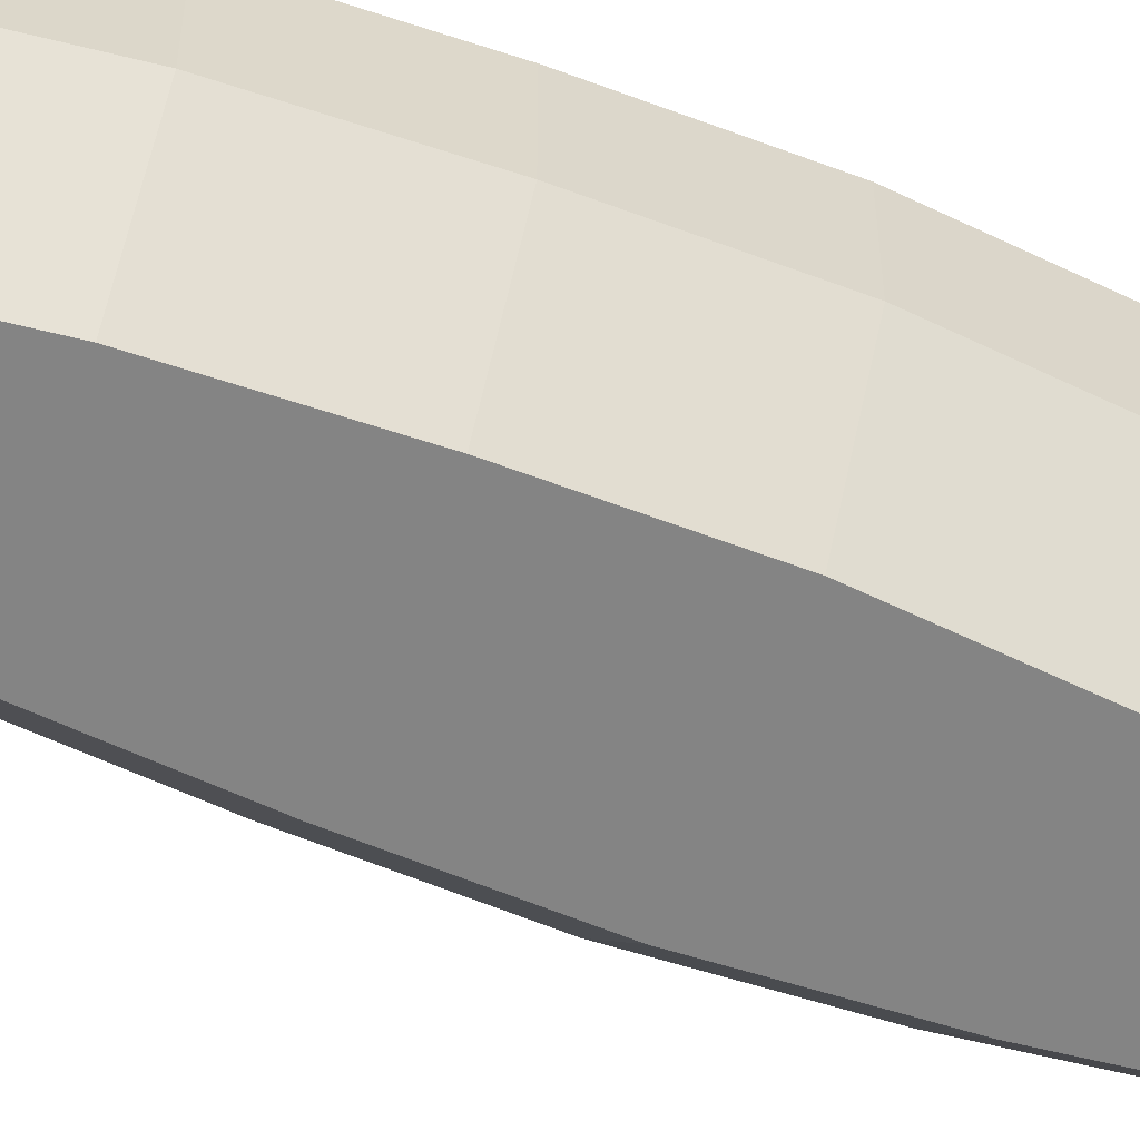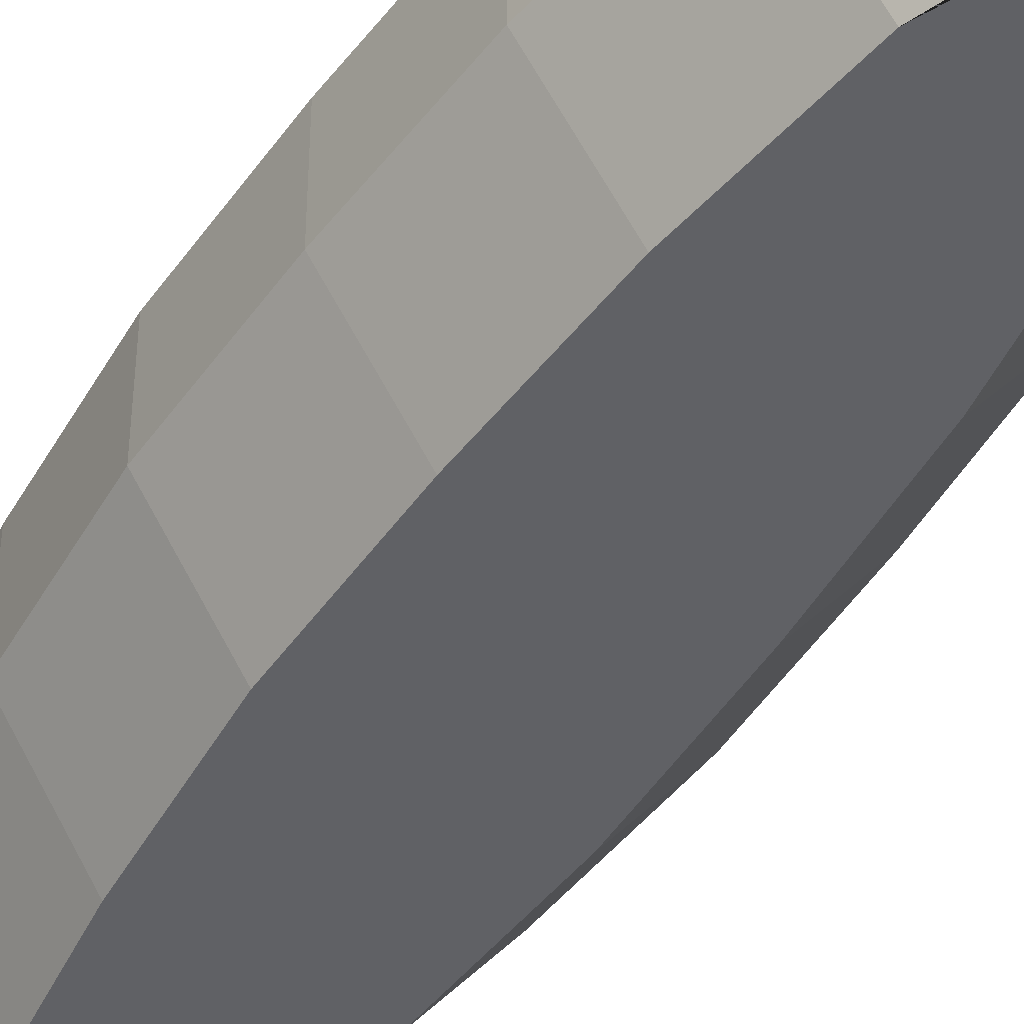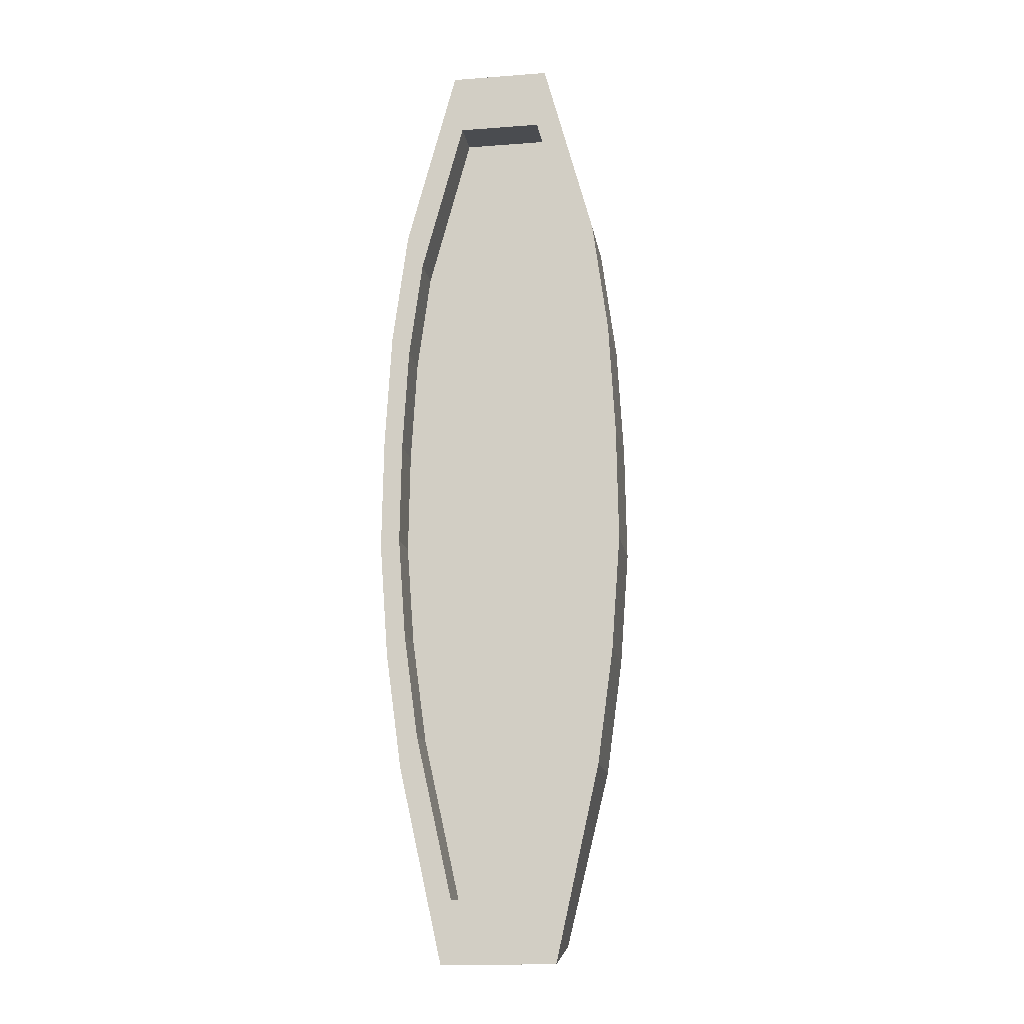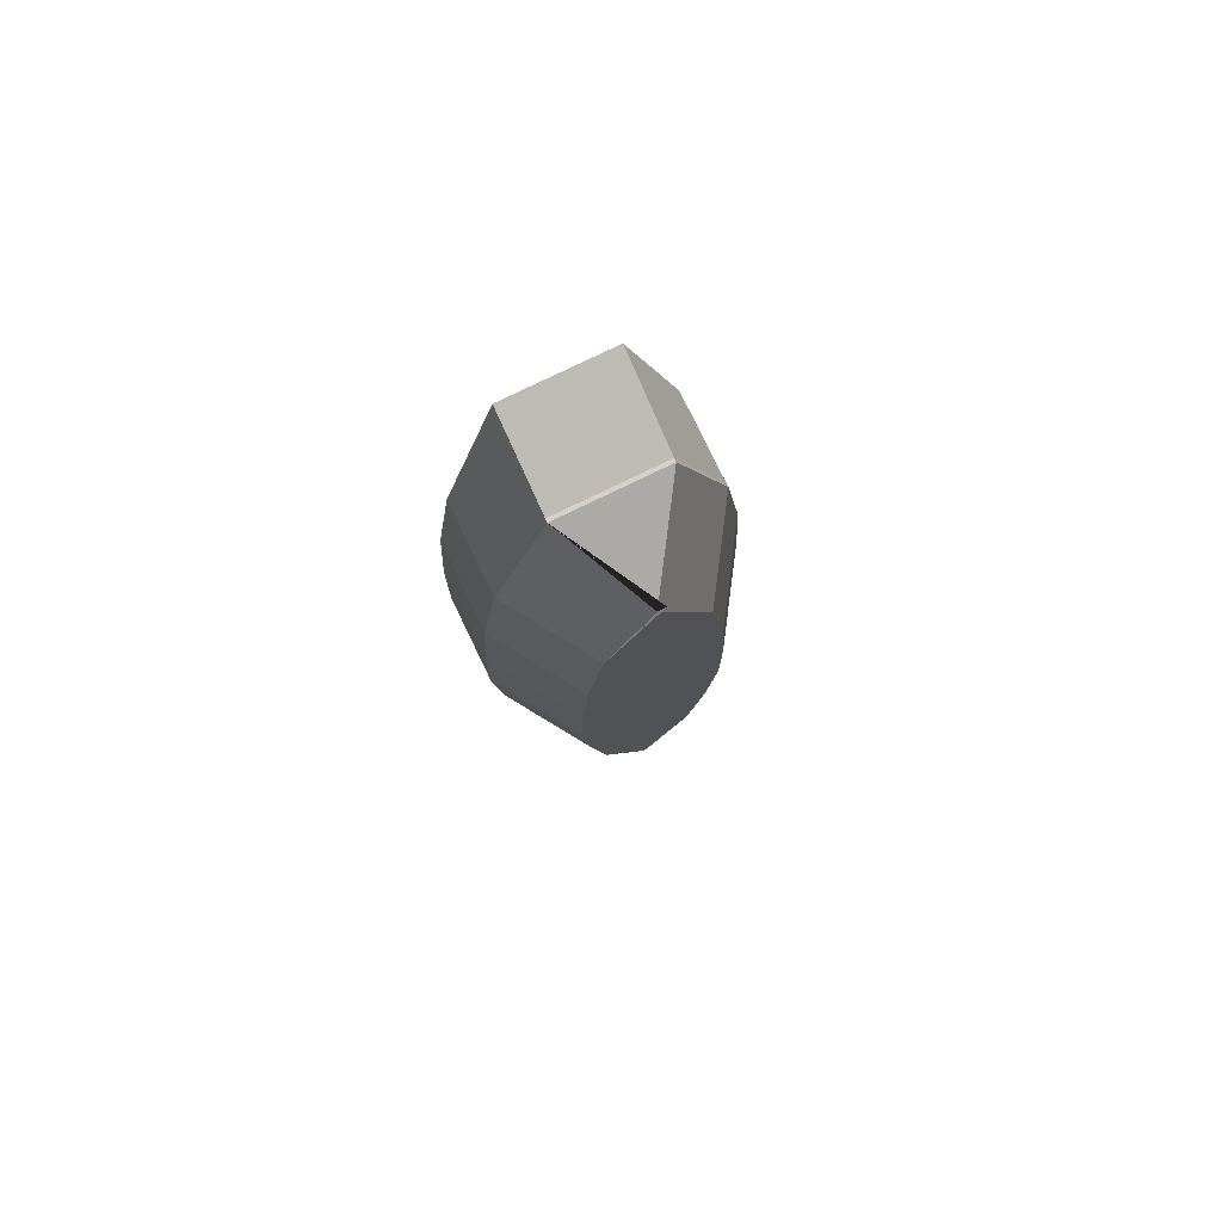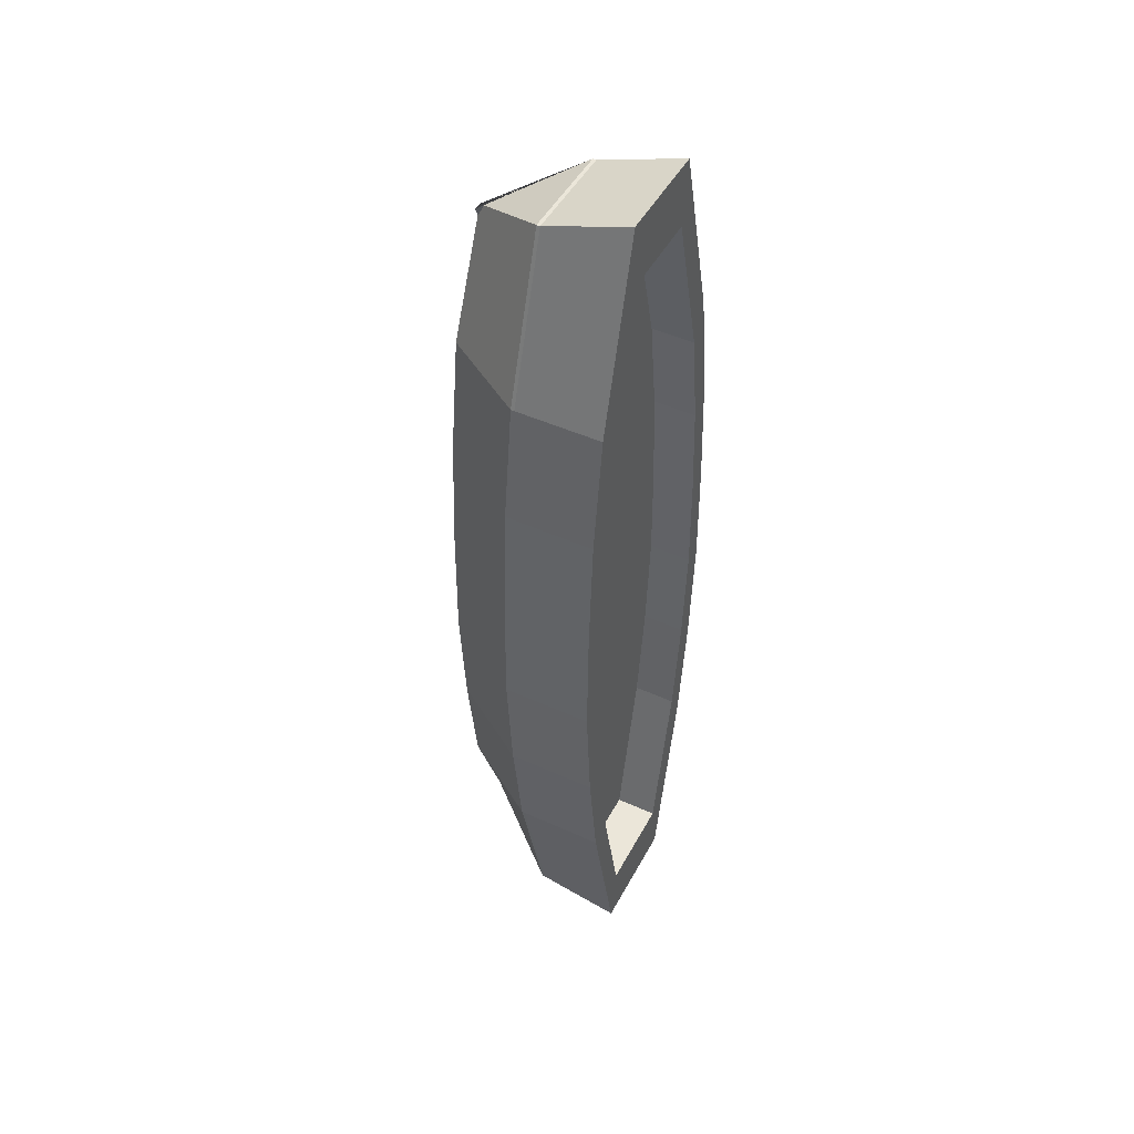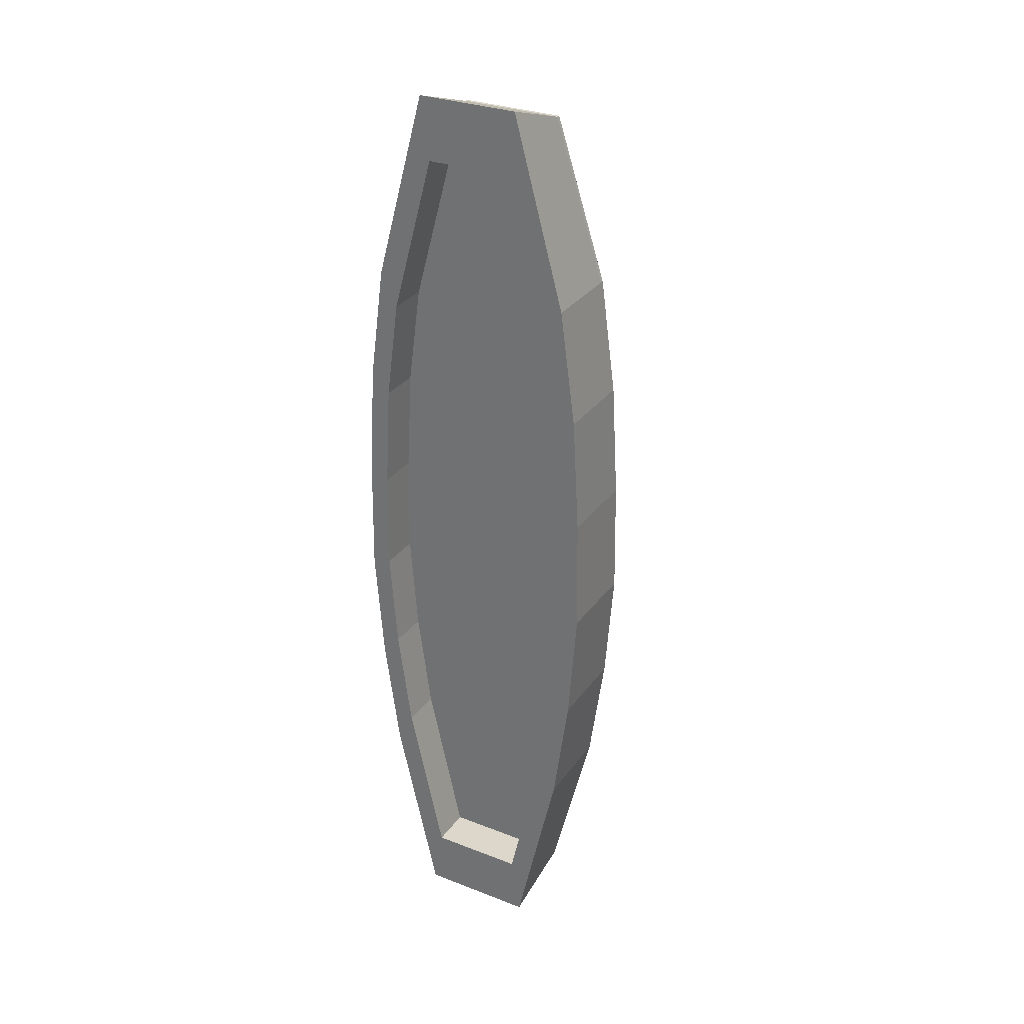
<metadata>
{"format":"obj","ext":"obj","renderer":"f3d","projection":"perspective","resolution":1024,"background":"white","views":[{"elev":-61.3,"azim":68.0,"up":"+Y"},{"elev":-49.6,"azim":-33.1,"up":"+Y"},{"elev":-14.7,"azim":-170.8,"up":"+Z"},{"elev":79.1,"azim":-25.8,"up":"+Z"},{"elev":47.1,"azim":117.1,"up":"+Z"},{"elev":30.4,"azim":-150.8,"up":"+Z"}]}
</metadata>
<code>
o Cube
v 0.02983 -1 3.212
v -0.332 0.3604 3.292
v -0.02485 -1 -3.212
v -0.3781 0.3604 -3.342
v -0.0353 -1 3.212
v 0.332 0.3604 3.292
v 0.01938 -1 -3.212
v 0.3781 0.3604 -3.342
v -0.3715 -1 -2.295
v -0.4966 -1 -1.377
v -0.5653 -1 -0.4589
v -0.5508 -1 0.4589
v -0.4982 -1 1.377
v -0.3746 -1 2.295
v -0.6746 0.3604 2.027
v -0.7818 0.3604 1.232
v -0.8294 0.3604 0.4013
v -0.8423 0.3604 -0.4126
v -0.782 0.3604 -1.218
v -0.6689 0.3604 -2.047
v 0.3691 -1 2.295
v 0.4927 -1 1.377
v 0.5453 -1 0.4589
v 0.5598 -1 -0.4589
v 0.4912 -1 -1.377
v 0.366 -1 -2.295
v 0.6689 0.3604 -2.047
v 0.782 0.3604 -1.218
v 0.8423 0.3604 -0.4126
v 0.8294 0.3604 0.4013
v 0.7818 0.3604 1.232
v 0.6746 0.3604 2.027
v -0.4022 -0.3333 3.561
v -0.4022 -0.3063 3.561
v -0.4569 -0.3063 -3.704
v -0.4569 -0.3333 -3.704
v 0.4569 -0.3063 -3.704
v 0.4569 -0.3333 -3.704
v 0.4022 -0.3063 3.561
v 0.4022 -0.3333 3.561
v 0.8035 -0.3063 -2.295
v 0.8035 -0.3333 -2.295
v 0.9287 -0.3063 -1.377
v 0.9287 -0.3333 -1.377
v 0.9974 -0.3063 -0.4589
v 0.9974 -0.3333 -0.4589
v 0.9829 -0.3063 0.4589
v 0.9829 -0.3333 0.4589
v 0.9302 -0.3063 1.377
v 0.9302 -0.3333 1.377
v 0.8066 -0.3063 2.295
v 0.8066 -0.3333 2.295
v -0.8066 -0.3063 2.295
v -0.8066 -0.3333 2.295
v -0.9302 -0.3063 1.377
v -0.9302 -0.3333 1.377
v -0.9829 -0.3063 0.4589
v -0.9829 -0.3333 0.4589
v -0.9974 -0.3063 -0.4589
v -0.9974 -0.3333 -0.4589
v -0.9287 -0.3063 -1.377
v -0.9287 -0.3333 -1.377
v -0.8035 -0.3063 -2.295
v -0.8035 -0.3333 -2.295
v -0.8035 0.3604 -2.295
v -0.4569 0.3604 -3.837
v 0.4569 0.3604 -3.837
v 0.8066 0.3604 2.295
v 0.4022 0.3604 3.787
v -0.4022 0.3604 3.787
v -0.8066 0.3604 2.295
v -0.9302 0.3604 1.377
v -0.9829 0.3604 0.4589
v -0.9974 0.3604 -0.4589
v -0.9287 0.3604 -1.377
v 0.8035 0.3604 -2.295
v 0.9287 0.3604 -1.377
v 0.9974 0.3604 -0.4589
v 0.9829 0.3604 0.4589
v 0.9302 0.3604 1.377
v -0.6689 0.02267 -2.047
v 0.6689 0.02267 -2.047
v -0.782 0.02267 -1.218
v 0.782 0.02267 -1.218
v -0.8423 0.02267 -0.4126
v 0.8423 0.02267 -0.4126
v -0.8294 0.02267 0.4013
v 0.8294 0.02267 0.4013
v -0.7818 0.02267 1.232
v 0.7818 0.02267 1.232
v -0.6746 0.02267 2.027
v 0.6746 0.02267 2.027
v -0.3781 0.02267 -3.342
v 0.3781 0.02267 -3.342
v 0.332 0.02267 3.292
v -0.332 0.02267 3.292
f 63 65 66 35
f 35 66 67 37
f 51 68 69 39
f 39 69 70 34
f 14 21 5 1
f 4 20 81 93
f 18 17 87 85
f 31 30 88 90
f 17 16 89 87
f 30 29 86 88
f 16 15 91 89
f 29 28 84 86
f 3 7 26 9
f 9 26 25 10
f 10 25 24 11
f 11 24 23 12
f 12 23 22 13
f 13 22 21 14
f 37 67 76 41
f 41 76 77 43
f 43 77 78 45
f 45 78 79 47
f 47 79 80 49
f 49 80 68 51
f 34 70 71 53
f 53 71 72 55
f 55 72 73 57
f 57 73 74 59
f 59 74 75 61
f 61 75 65 63
f 10 62 64 9
f 62 61 63 64
f 11 60 62 10
f 60 59 61 62
f 12 58 60 11
f 58 57 59 60
f 13 56 58 12
f 56 55 57 58
f 14 54 56 13
f 54 53 55 56
f 1 33 54 14
f 33 34 53 54
f 22 50 52 21
f 50 49 51 52
f 23 48 50 22
f 48 47 49 50
f 24 46 48 23
f 46 45 47 48
f 25 44 46 24
f 44 43 45 46
f 26 42 44 25
f 42 41 43 44
f 7 38 42 26
f 38 37 41 42
f 5 40 33 1
f 40 39 34 33
f 21 52 40 5
f 52 51 39 40
f 3 36 38 7
f 36 35 37 38
f 9 64 36 3
f 64 63 35 36
f 20 4 66 65
f 4 8 67 66
f 32 6 69 68
f 6 2 70 69
f 2 15 71 70
f 15 16 72 71
f 16 17 73 72
f 17 18 74 73
f 18 19 75 74
f 19 20 65 75
f 8 27 76 67
f 27 28 77 76
f 28 29 78 77
f 29 30 79 78
f 30 31 80 79
f 31 32 68 80
f 92 91 96 95
f 94 93 81 82
f 82 81 83 84
f 84 83 85 86
f 86 85 87 88
f 88 87 89 90
f 90 89 91 92
f 32 31 90 92
f 19 18 85 83
f 8 4 93 94
f 20 19 83 81
f 6 32 92 95
f 27 8 94 82
f 2 6 95 96
f 28 27 82 84
f 15 2 96 91

</code>
